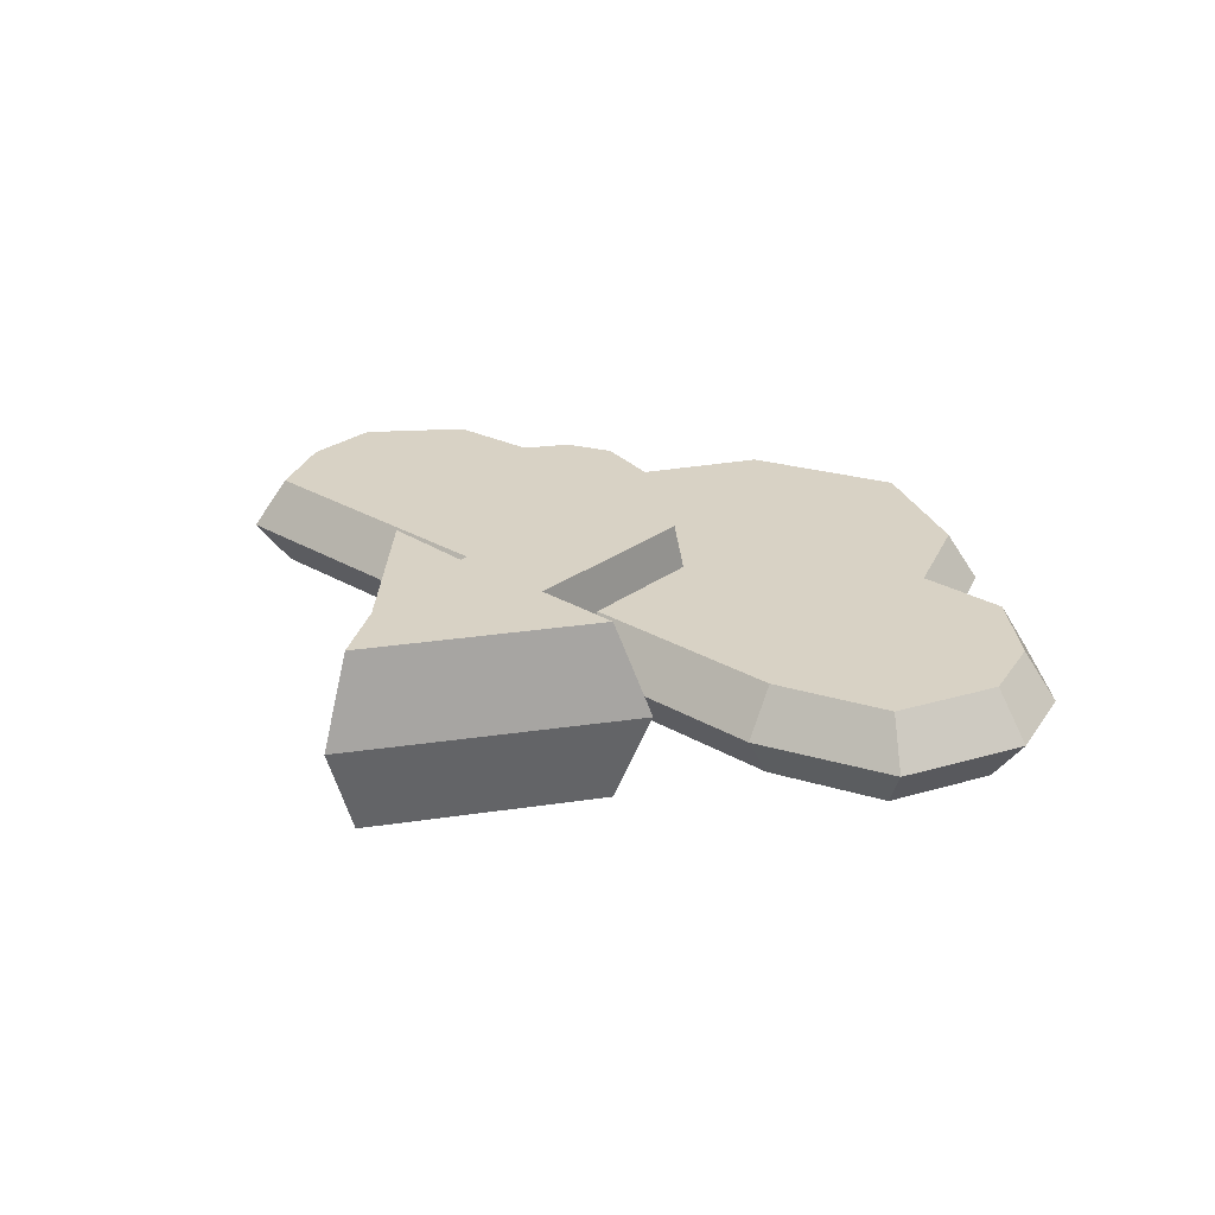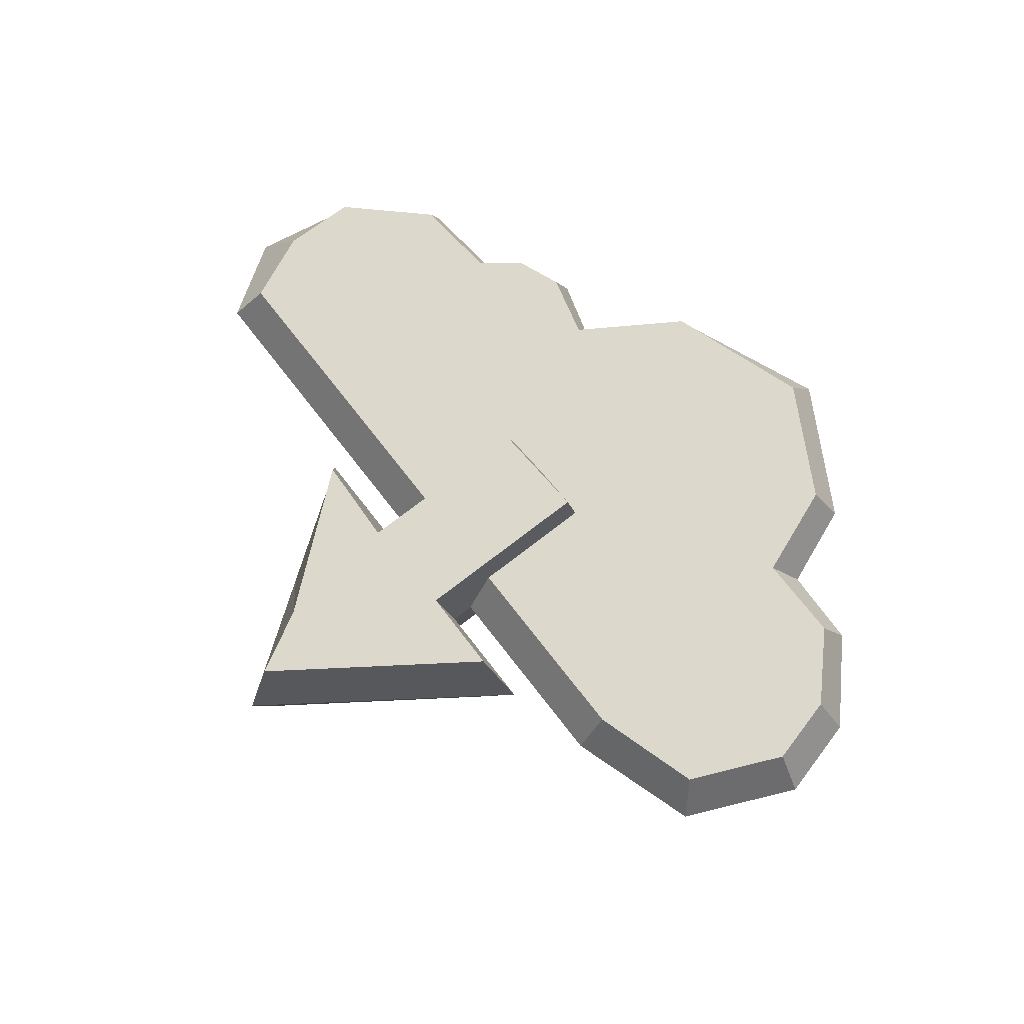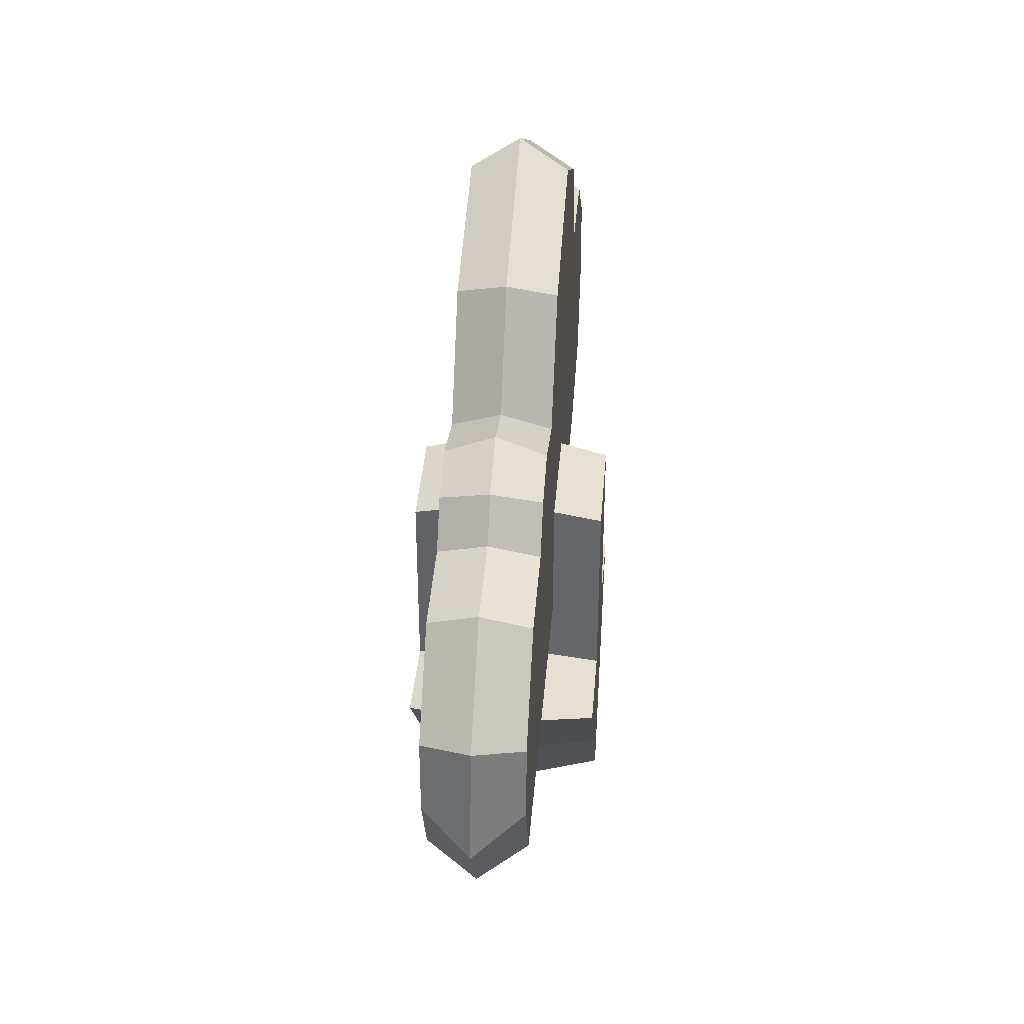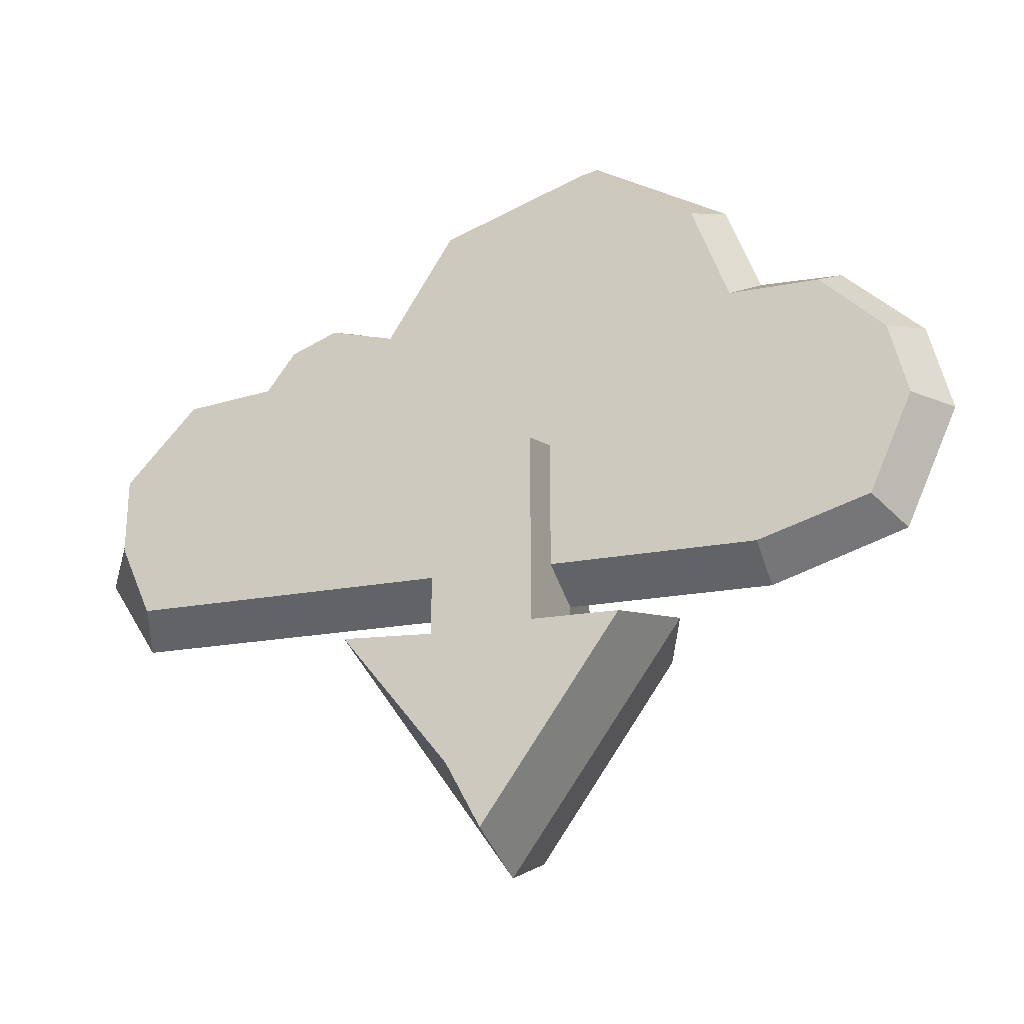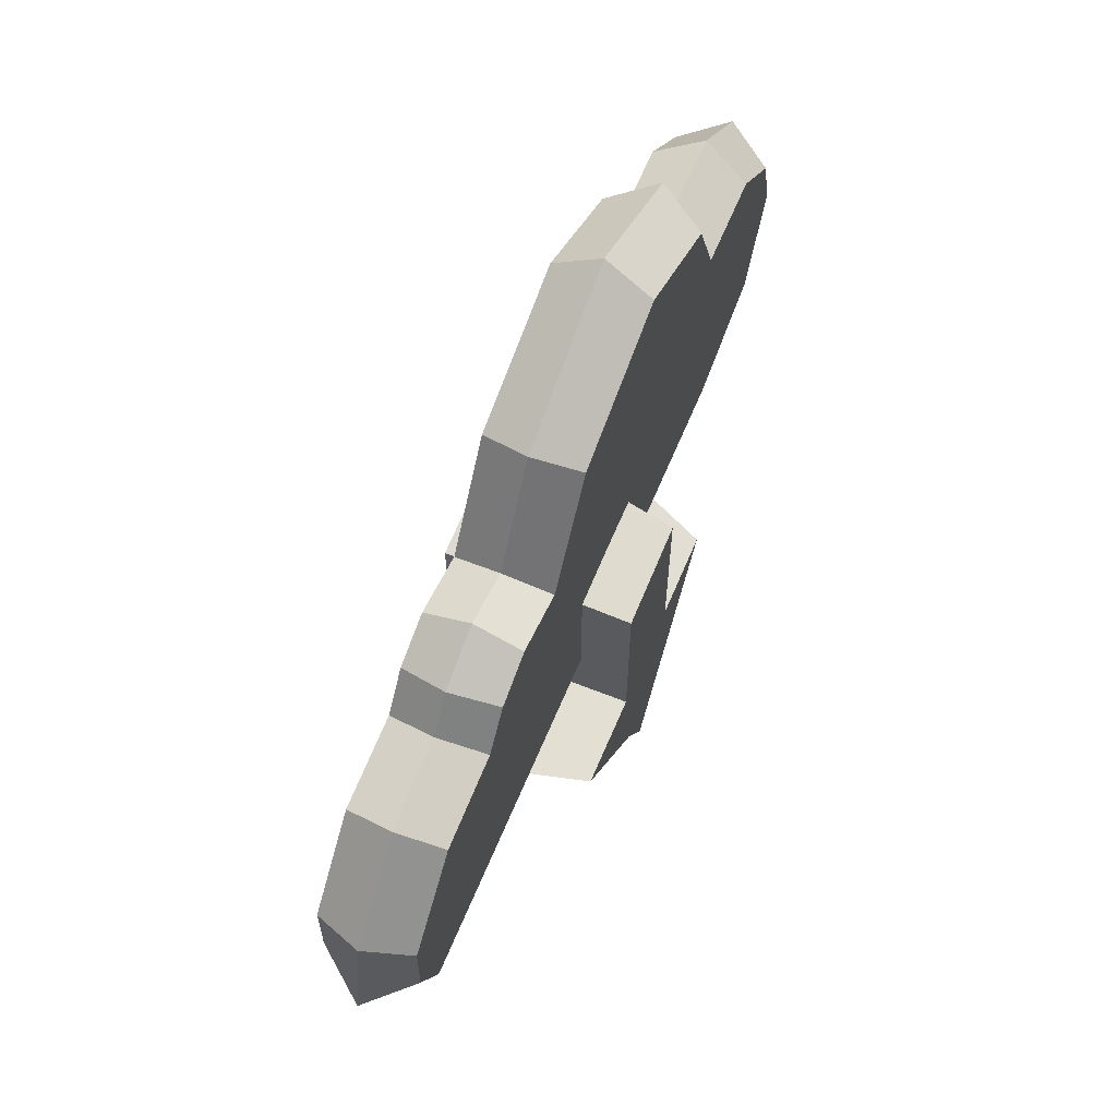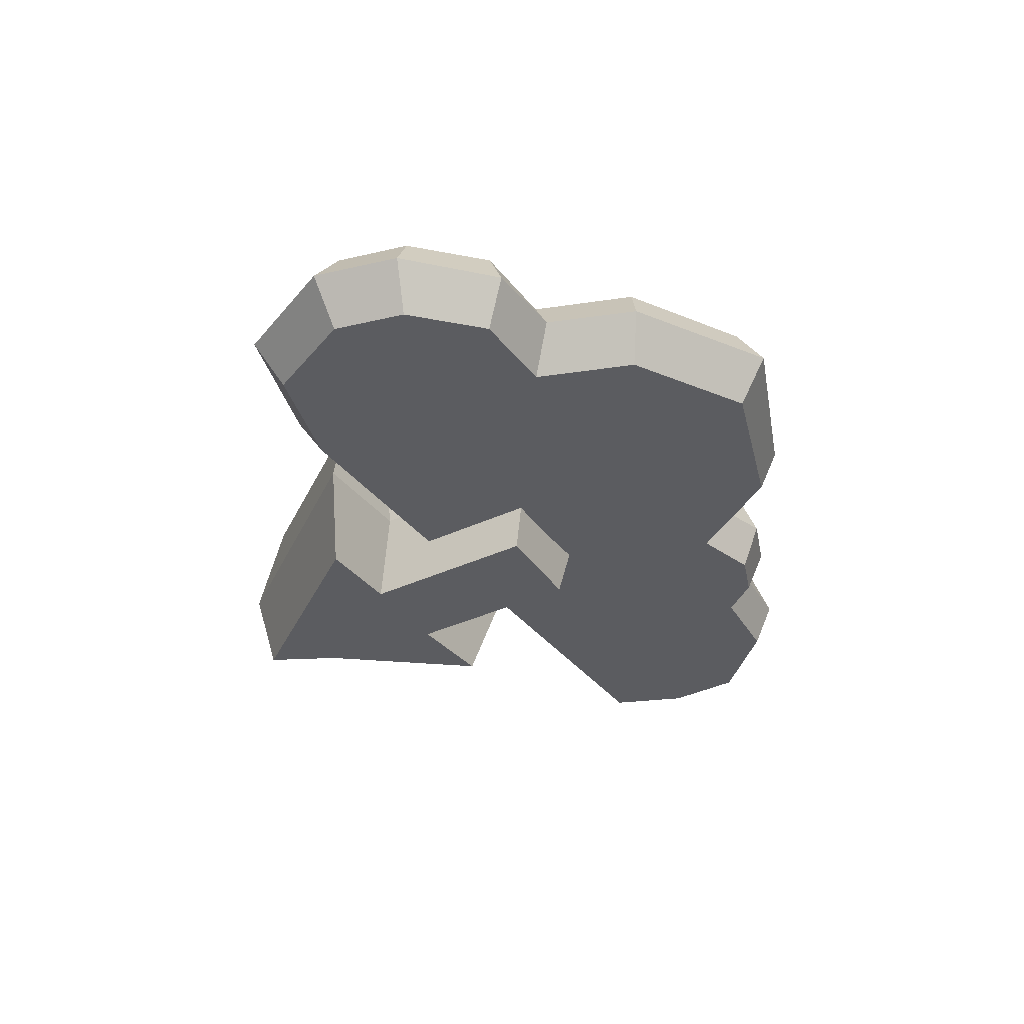
<metadata>
{"format":"obj","ext":"obj","renderer":"f3d","projection":"perspective","resolution":1024,"background":"white","views":[{"elev":27.7,"azim":41.9,"up":"+Z"},{"elev":72.7,"azim":52.2,"up":"+Z"},{"elev":37.9,"azim":-85.4,"up":"+Y"},{"elev":-20.3,"azim":19.7,"up":"+Y"},{"elev":64.1,"azim":-67.3,"up":"+Y"},{"elev":-35.2,"azim":122.3,"up":"+Z"}]}
</metadata>
<code>
v 7.49 -7.159 0
v 1e-06 -17.72 0
v -7.49 -7.159 0
v -2.621 -7.159 0
v 2.621 -7.159 0
v 1e-06 -16.38 4
v 2.214 -7.834 4
v 5.991 -7.856 4
v -6.171 -7.834 4
v -2.214 -8.01 4
v 1e-06 -16.38 -4
v 2.214 -7.834 -4
v 5.991 -7.856 -4
v -6.171 -7.834 -4
v -2.214 -8.01 -4
v 2.621 1.007 0
v -2.621 1.007 0
v -2.21 -0.01921 4
v 2.21 0.2446 4
v -2.21 -0.01921 -4
v 2.21 0.2446 -4
v -1.503 -13.6 4
v -3.911 -12.21 0
v -1.527 -13.57 -4
v -17.55 -6.157 0
v 4.125 14.81 -0
v 10.09 11.48 -0
v 11.57 7.721 1.6e-05
v 15.15 7.609 0.00011
v 19.6 0.779 -0.00022
v 11.51 -6.157 -0
v 17.34 -4.294 -0.00022
v 18.6 4.495 -3.8e-05
v -19.7 -2.763 0
v -16.85 -4.829 2
v -18.88 1.825 0
v -15.37 5.528 0
v -11.64 5.88 0
v -10.46 7.463 0
v -8.019 8.411 0
v -5.49 7.665 0
v -2.822 11.99 0
v -11.23 5.161 2
v -9.969 6.823 2
v -15.01 4.793 2
v -18.14 1.49 2
v -18.2 -1.745 2
v 11.39 -4.816 2
v 16.23 -3.337 2
v 18.1 0.8971 2
v 17.28 4 2
v 14.52 6.584 2
v 10.62 6.572 2
v 9.034 10.71 2
v 3.978 13.5 2
v -2.314 11.35 2
v -5.185 6.868 2
v -7.985 7.599 2
v -16.85 -4.829 -2
v -11.23 5.161 -2
v -9.969 6.823 -2
v -15.01 4.793 -2
v -18.14 1.49 -2
v -18.2 -1.745 -2
v 11.39 -4.816 -2
v 16.23 -3.337 -2
v 18.1 0.8971 -2
v 17.28 4 -2
v 14.52 6.584 -2
v 10.62 6.572 -2
v 9.034 10.71 -2
v 3.978 13.5 -2
v -2.314 11.35 -2
v -5.185 6.868 -2
v -7.985 7.599 -2
f 6 7 19
f 5 7 8 1
f 2 1 8 6
f 3 9 10 4
f 3 23 22 9
f 5 1 13 12
f 3 4 15 14
f 3 14 24 23
f 11 21 12
f 2 11 13 1
f 6 8 7
f 10 22 6
f 24 14 15
f 11 12 13
f 18 10 6
f 11 15 20
f 16 21 20 17
f 17 18 19 16
f 16 19 7 5
f 4 10 18 17
f 16 5 12 21
f 4 17 20 15
f 18 6 19
f 20 21 11
f 10 9 22
f 23 2 6 22
f 24 11 2 23
f 11 24 15
f 47 35 46
f 45 46 35 48
f 45 48 43
f 44 43 48 58
f 58 48 57
f 56 57 48 55
f 54 55 48 53
f 53 48 49 50
f 53 50 51 52
f 31 32 49 48
f 32 30 50 49
f 30 33 51 50
f 33 29 52 51
f 29 28 53 52
f 28 27 54 53
f 27 26 55 54
f 55 26 42 56
f 39 38 43 44
f 38 37 45 43
f 37 36 46 45
f 36 34 47 46
f 35 47 34 25
f 42 41 57 56
f 41 40 58 57
f 40 39 44 58
f 67 66 65 68
f 69 68 65 70
f 65 59 70
f 71 70 59 72
f 64 63 59
f 59 63 62 60
f 61 75 74 60
f 60 74 59
f 59 74 72
f 74 73 72
f 59 25 34 64
f 31 25 59 65
f 39 61 60 38
f 38 60 62 37
f 37 62 63 36
f 36 63 64 34
f 31 65 66 32
f 32 66 67 30
f 30 67 68 33
f 33 68 69 29
f 29 69 70 28
f 28 70 71 27
f 27 71 72 26
f 72 73 42 26
f 42 73 74 41
f 41 74 75 40
f 40 75 61 39
f 31 48 35 25

</code>
